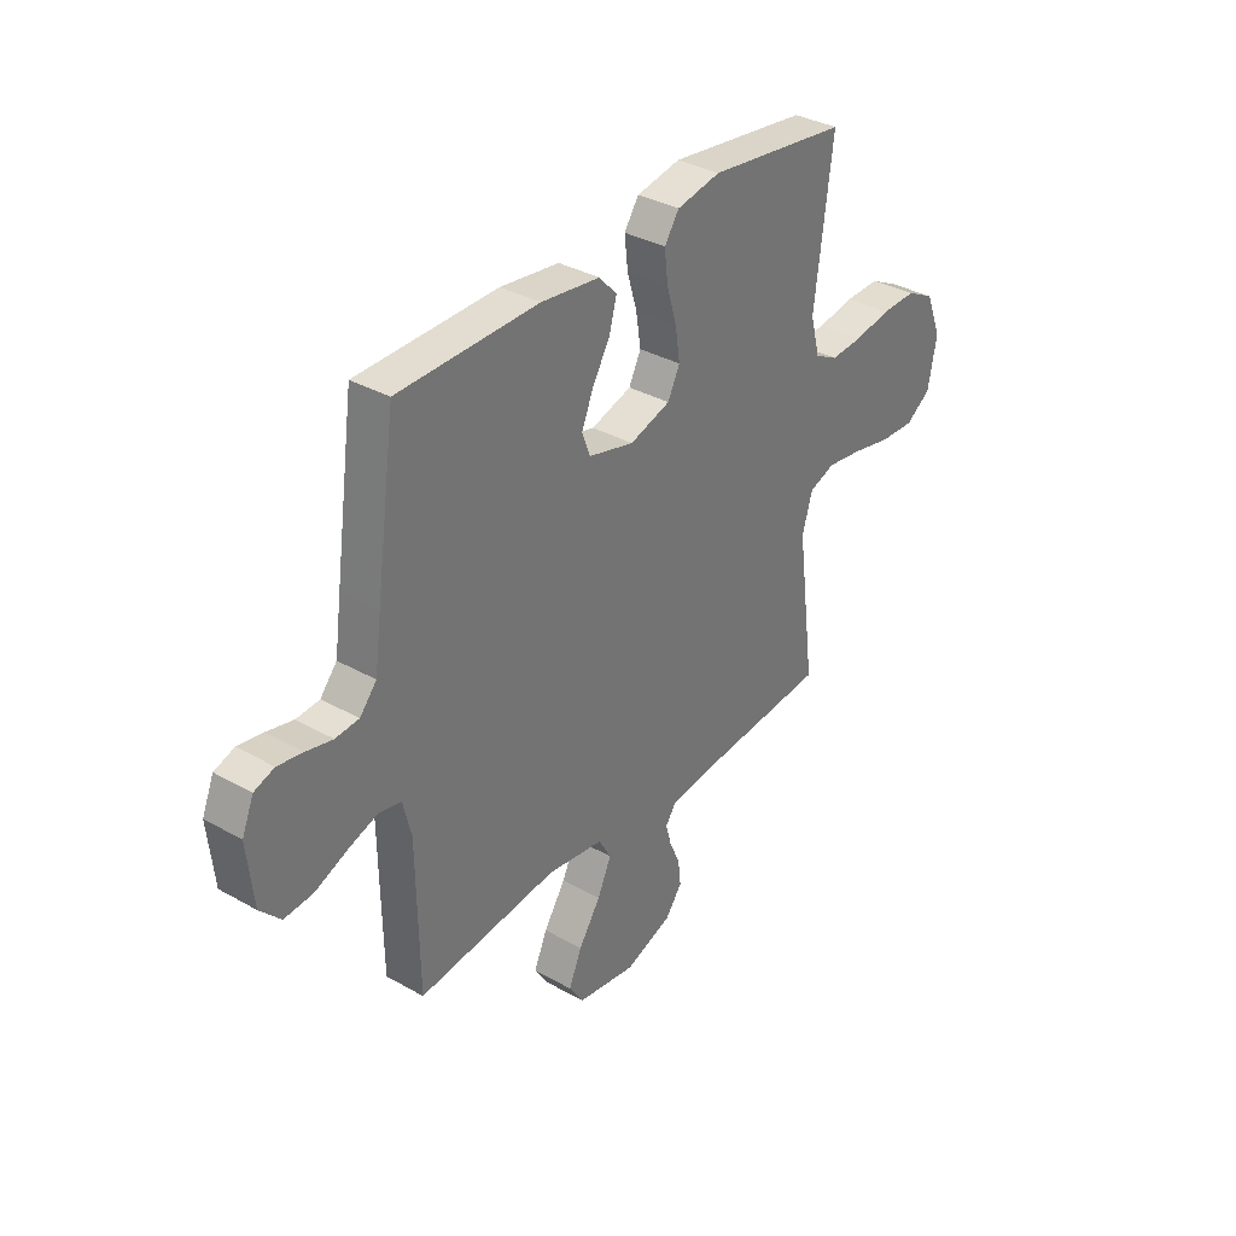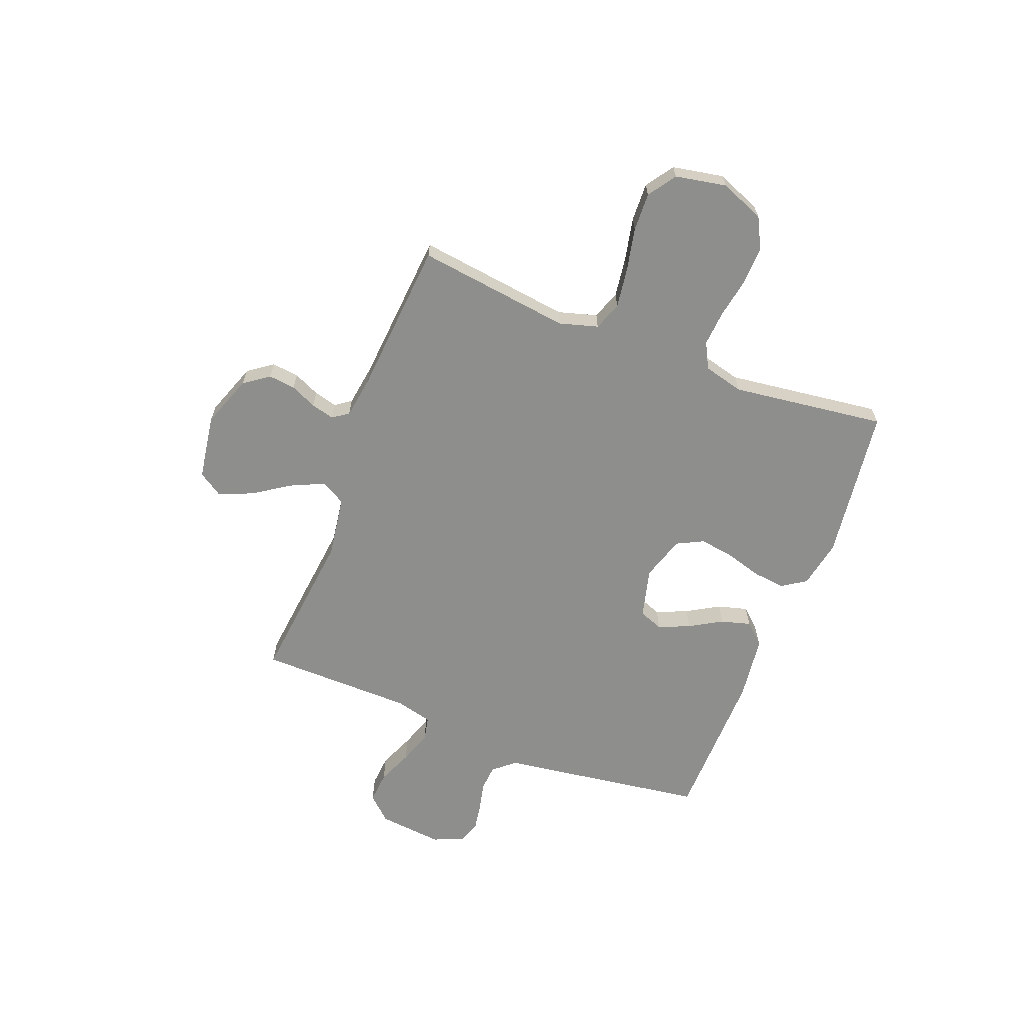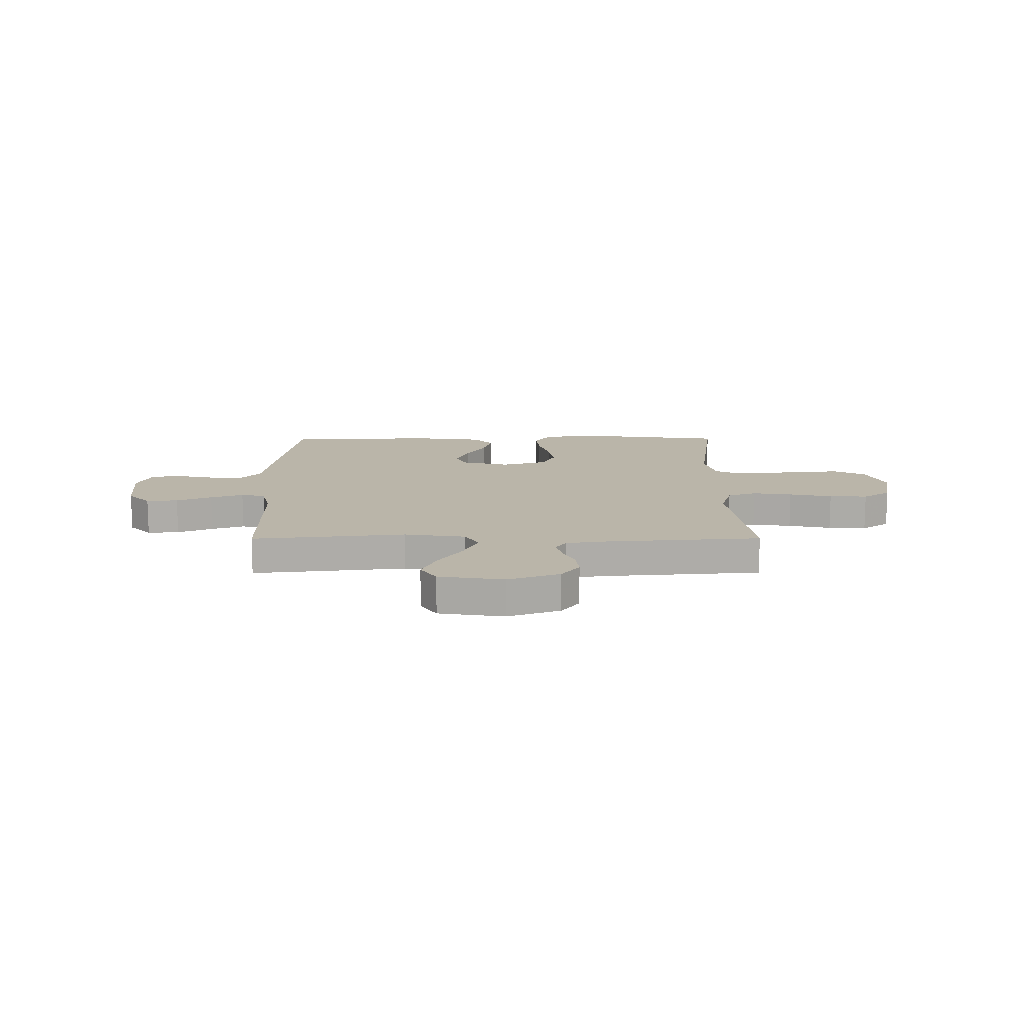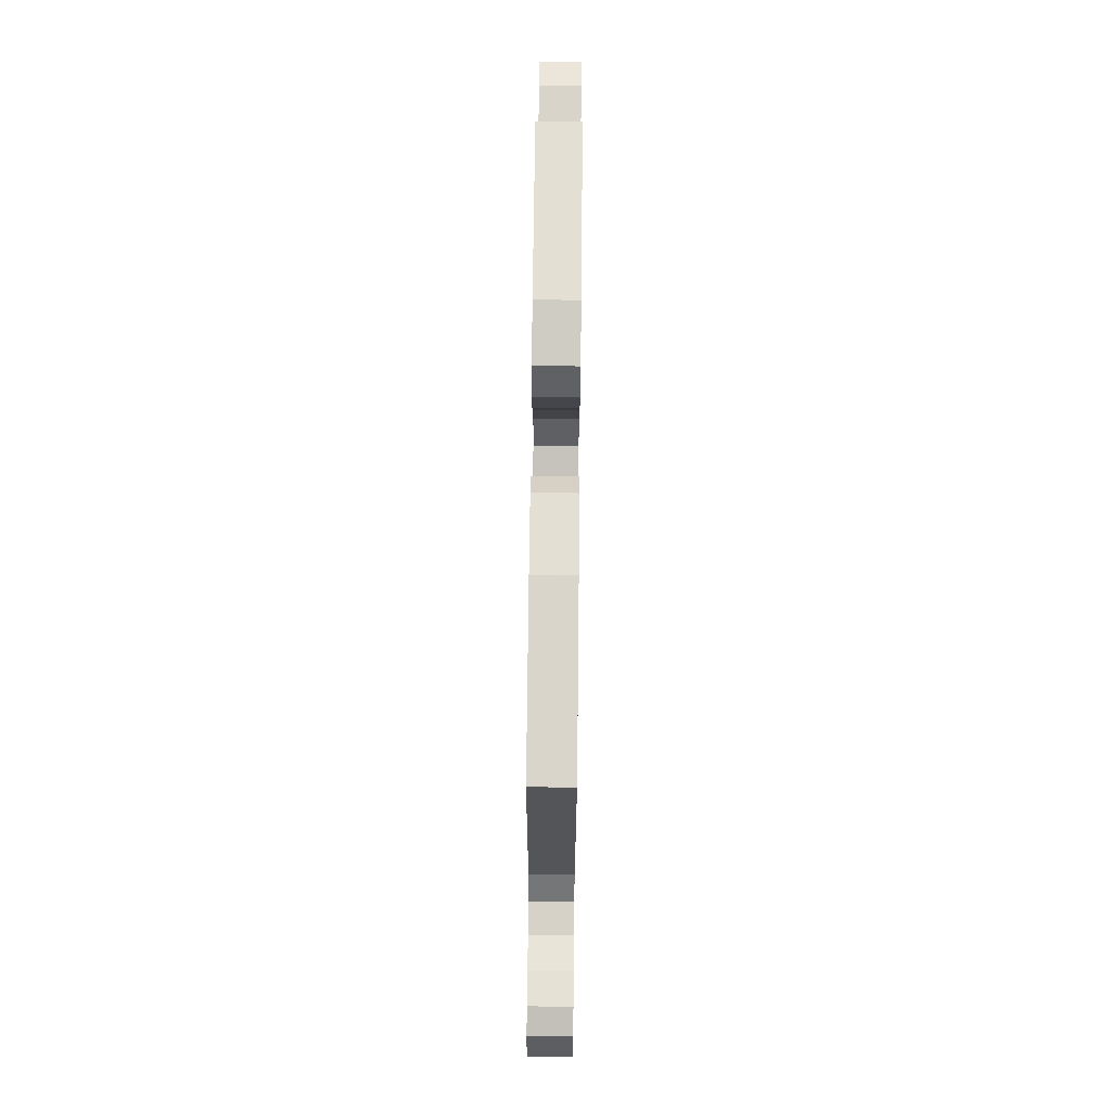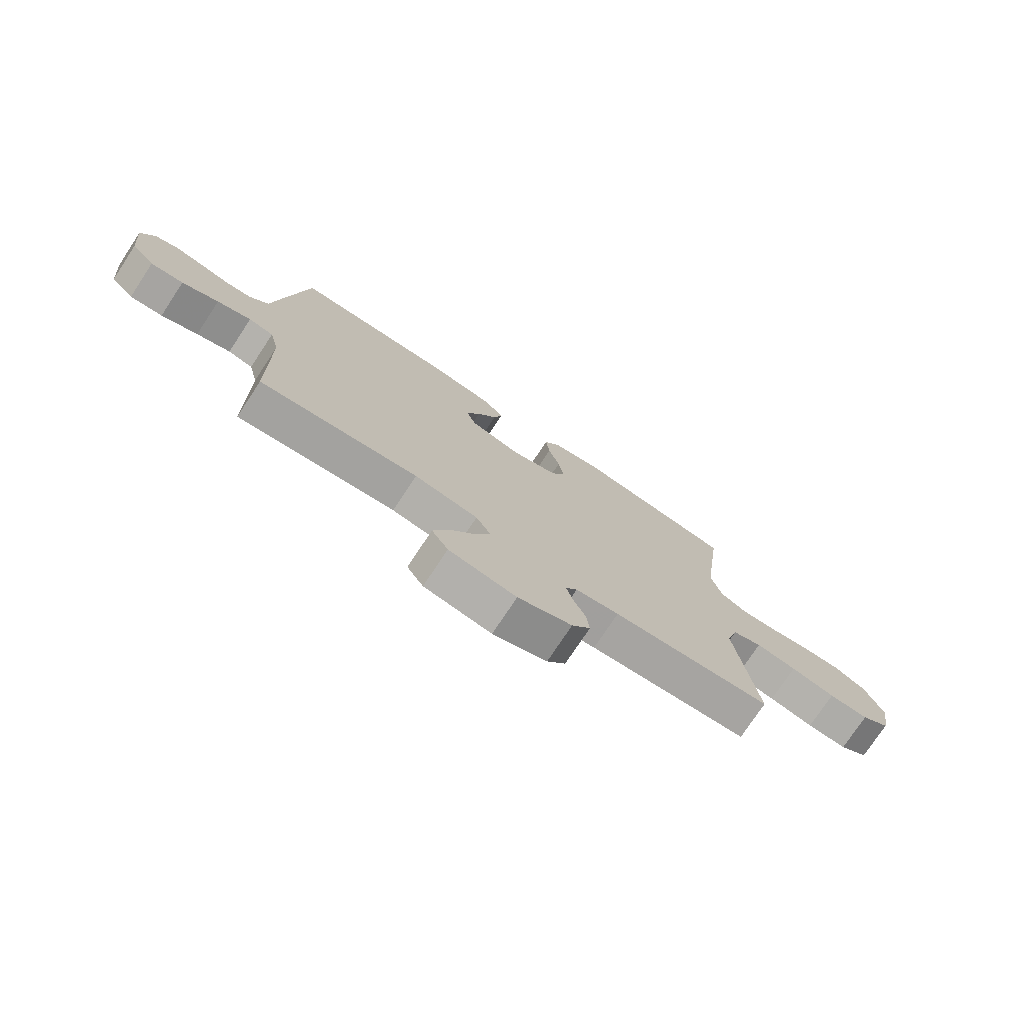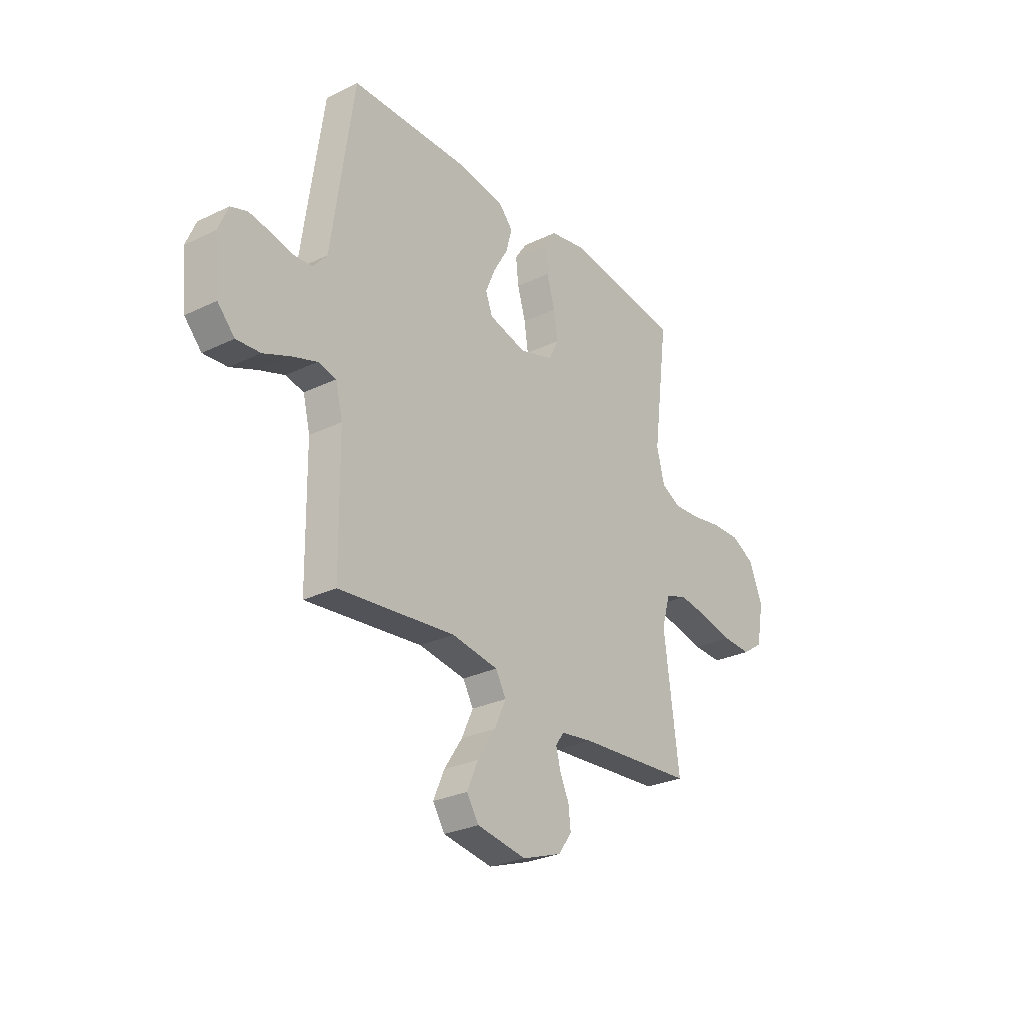
<metadata>
{"format":"obj","ext":"obj","renderer":"f3d","projection":"perspective","resolution":1024,"background":"white","views":[{"elev":34.6,"azim":127.2,"up":"+Z"},{"elev":-64.8,"azim":-111.2,"up":"+Y"},{"elev":13.5,"azim":179.8,"up":"+Y"},{"elev":73.8,"azim":90.6,"up":"+Z"},{"elev":-75.7,"azim":146.5,"up":"+Z"},{"elev":-28.2,"azim":126.2,"up":"+Z"}]}
</metadata>
<code>
v 0.5 0.07 -0.5
v 0.2 0.07 -0.467
v 0.08 0.07 -0.485
v 0.053 0.07 -0.532
v 0.083 0.07 -0.597
v 0.13 0.07 -0.668
v 0.158 0.07 -0.733
v 0.127 0.07 -0.781
v 0 0.07 -0.801
v -0.102 0.07 -0.764
v -0.137 0.07 -0.716
v -0.131 0.07 -0.663
v -0.108 0.07 -0.612
v -0.096 0.07 -0.567
v -0.118 0.07 -0.536
v -0.2 0.07 -0.524
v -0.5 0.07 -0.5
v -0.461 0.07 -0.2
v -0.483 0.07 -0.125
v -0.539 0.07 -0.105
v -0.616 0.07 -0.116
v -0.7 0.07 -0.134
v -0.775 0.07 -0.137
v -0.829 0.07 -0.1
v -0.848 0.07 0
v -0.813 0.07 0.086
v -0.753 0.07 0.117
v -0.678 0.07 0.115
v -0.6 0.07 0.101
v -0.531 0.07 0.096
v -0.481 0.07 0.122
v -0.461 0.07 0.2
v -0.5 0.07 0.5
v -0.2 0.07 0.539
v -0.106 0.07 0.521
v -0.075 0.07 0.475
v -0.082 0.07 0.411
v -0.103 0.07 0.34
v -0.113 0.07 0.273
v -0.087 0.07 0.221
v 0 0.07 0.194
v 0.097 0.07 0.219
v 0.115 0.07 0.266
v 0.089 0.07 0.327
v 0.052 0.07 0.39
v 0.036 0.07 0.448
v 0.074 0.07 0.489
v 0.2 0.07 0.505
v 0.5 0.07 0.5
v 0.543 0.07 0.2
v 0.557 0.07 0.099
v 0.593 0.07 0.057
v 0.643 0.07 0.053
v 0.699 0.07 0.066
v 0.753 0.07 0.075
v 0.796 0.07 0.06
v 0.821 0.07 0
v 0.808 0.07 -0.126
v 0.764 0.07 -0.173
v 0.702 0.07 -0.168
v 0.633 0.07 -0.139
v 0.569 0.07 -0.117
v 0.522 0.07 -0.127
v 0.504 0.07 -0.2
v 0.5 0 -0.5
v 0.2 0 -0.467
v 0.08 0 -0.485
v 0.053 0 -0.532
v 0.083 0 -0.597
v 0.13 0 -0.668
v 0.158 0 -0.733
v 0.127 0 -0.781
v 0 0 -0.801
v -0.102 0 -0.764
v -0.137 0 -0.716
v -0.131 0 -0.663
v -0.108 0 -0.612
v -0.096 0 -0.567
v -0.118 0 -0.536
v -0.2 0 -0.524
v -0.5 0 -0.5
v -0.461 0 -0.2
v -0.483 0 -0.125
v -0.539 0 -0.105
v -0.616 0 -0.116
v -0.7 0 -0.134
v -0.775 0 -0.137
v -0.829 0 -0.1
v -0.848 0 0
v -0.813 0 0.086
v -0.753 0 0.117
v -0.678 0 0.115
v -0.6 0 0.101
v -0.531 0 0.096
v -0.481 0 0.122
v -0.461 0 0.2
v -0.5 0 0.5
v -0.2 0 0.539
v -0.106 0 0.521
v -0.075 0 0.475
v -0.082 0 0.411
v -0.103 0 0.34
v -0.113 0 0.273
v -0.087 0 0.221
v 0 0 0.194
v 0.097 0 0.219
v 0.115 0 0.266
v 0.089 0 0.327
v 0.052 0 0.39
v 0.036 0 0.448
v 0.074 0 0.489
v 0.2 0 0.505
v 0.5 0 0.5
v 0.543 0 0.2
v 0.557 0 0.099
v 0.593 0 0.057
v 0.643 0 0.053
v 0.699 0 0.066
v 0.753 0 0.075
v 0.796 0 0.06
v 0.821 0 0
v 0.808 0 -0.126
v 0.764 0 -0.173
v 0.702 0 -0.168
v 0.633 0 -0.139
v 0.569 0 -0.117
v 0.522 0 -0.127
v 0.504 0 -0.2
f 59 60 61
f 58 59 61
f 57 58 61
f 56 57 61
f 55 56 61
f 54 55 61
f 53 54 61
f 52 53 61 62
f 51 52 62 63
f 51 63 64
f 50 51 64
f 49 50 64
f 48 49 64
f 47 48 64
f 46 47 64
f 45 46 64
f 44 45 64
f 36 37 38
f 35 36 38
f 34 35 38
f 33 34 38
f 32 33 38
f 31 32 38 39
f 30 31 39 40
f 27 28 29
f 26 27 29
f 25 26 29
f 24 25 29
f 23 24 29
f 22 23 29
f 21 22 29
f 20 21 29 30
f 30 40 41
f 20 30 41
f 19 20 41
f 16 17 18
f 19 41 42
f 18 19 42
f 16 18 42
f 15 16 42
f 11 12 13
f 10 11 13
f 9 10 13
f 8 9 13
f 7 8 13
f 6 7 13
f 5 6 13
f 4 5 13 14
f 64 1 2
f 64 2 3
f 43 44 64
f 43 64 3
f 15 42 43
f 14 15 43
f 4 14 43
f 3 4 43
f 125 124 123
f 125 123 122
f 125 122 121
f 125 121 120
f 125 120 119
f 125 119 118
f 125 118 117
f 126 125 117 116
f 127 126 116 115
f 128 127 115
f 128 115 114
f 128 114 113
f 128 113 112
f 128 112 111
f 128 111 110
f 128 110 109
f 128 109 108
f 102 101 100
f 102 100 99
f 102 99 98
f 102 98 97
f 102 97 96
f 103 102 96 95
f 104 103 95 94
f 93 92 91
f 93 91 90
f 93 90 89
f 93 89 88
f 93 88 87
f 93 87 86
f 93 86 85
f 94 93 85 84
f 105 104 94
f 105 94 84
f 105 84 83
f 82 81 80
f 106 105 83
f 106 83 82
f 106 82 80
f 106 80 79
f 77 76 75
f 77 75 74
f 77 74 73
f 77 73 72
f 77 72 71
f 77 71 70
f 77 70 69
f 78 77 69 68
f 66 65 128
f 67 66 128
f 128 108 107
f 67 128 107
f 107 106 79
f 107 79 78
f 107 78 68
f 107 68 67
f 1 65 66 2
f 2 66 67 3
f 3 67 68 4
f 4 68 69 5
f 5 69 70 6
f 6 70 71 7
f 7 71 72 8
f 8 72 73 9
f 9 73 74 10
f 10 74 75 11
f 11 75 76 12
f 12 76 77 13
f 13 77 78 14
f 14 78 79 15
f 15 79 80 16
f 16 80 81 17
f 17 81 82 18
f 18 82 83 19
f 19 83 84 20
f 20 84 85 21
f 21 85 86 22
f 22 86 87 23
f 23 87 88 24
f 24 88 89 25
f 25 89 90 26
f 26 90 91 27
f 27 91 92 28
f 28 92 93 29
f 29 93 94 30
f 30 94 95 31
f 31 95 96 32
f 32 96 97 33
f 33 97 98 34
f 34 98 99 35
f 35 99 100 36
f 36 100 101 37
f 37 101 102 38
f 38 102 103 39
f 39 103 104 40
f 40 104 105 41
f 41 105 106 42
f 42 106 107 43
f 43 107 108 44
f 44 108 109 45
f 45 109 110 46
f 46 110 111 47
f 47 111 112 48
f 48 112 113 49
f 49 113 114 50
f 50 114 115 51
f 51 115 116 52
f 52 116 117 53
f 53 117 118 54
f 54 118 119 55
f 55 119 120 56
f 56 120 121 57
f 57 121 122 58
f 58 122 123 59
f 59 123 124 60
f 60 124 125 61
f 61 125 126 62
f 62 126 127 63
f 63 127 128 64
f 64 128 65 1

</code>
